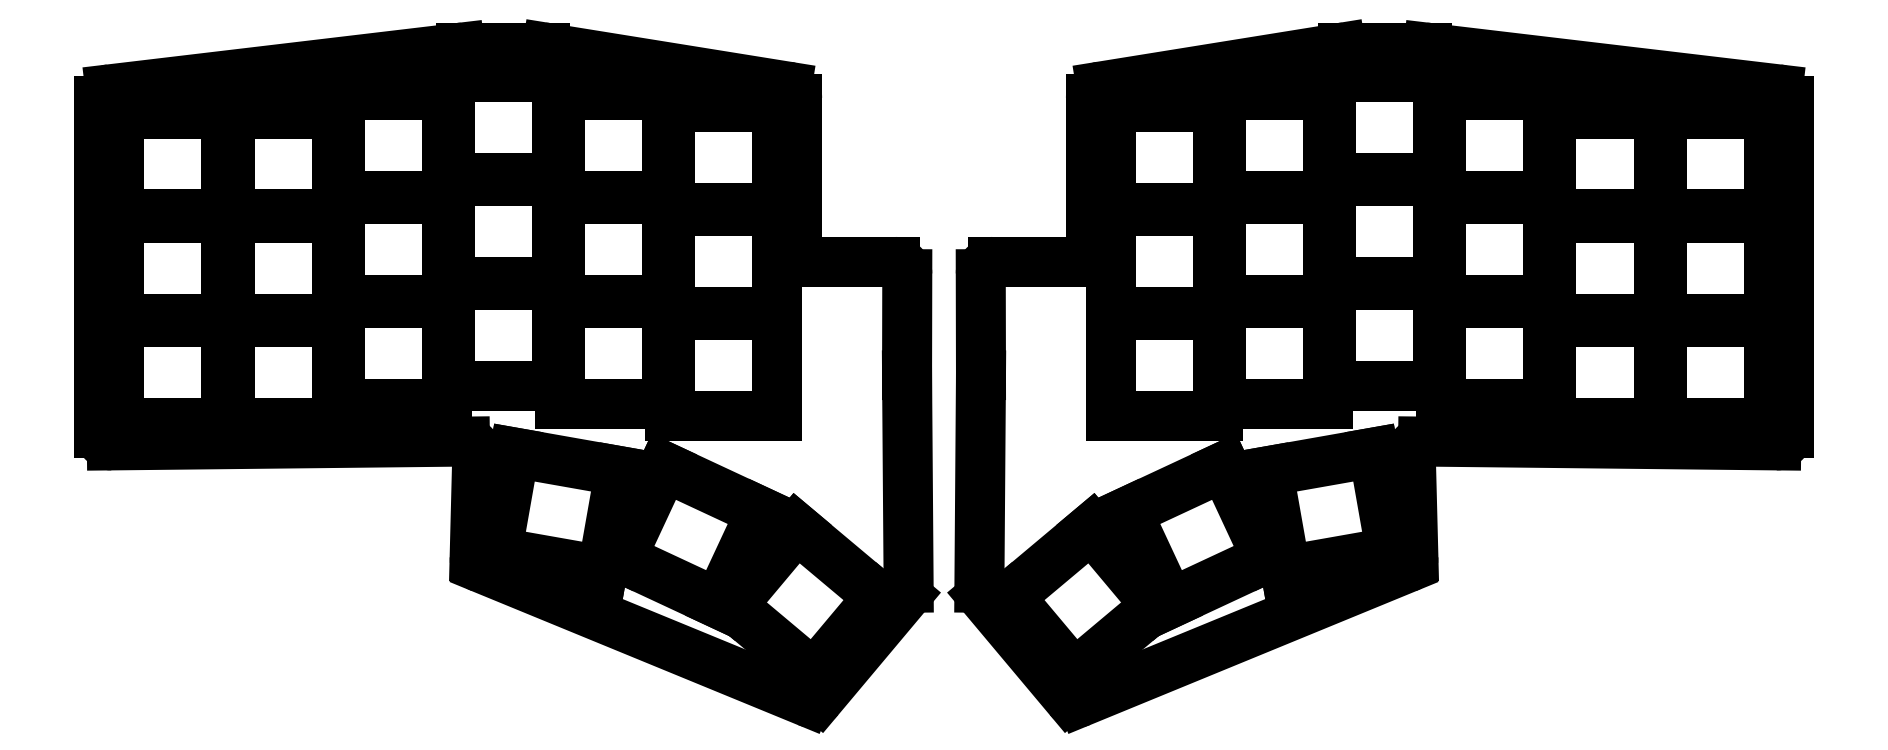
<metadata>
{"format":"dxf","ext":"dxf","renderer":"ezdxf+matplotlib","layout":"modelspace","background":"white","min_lineweight":24,"dpi":150}
</metadata>
<code>
0
SECTION
2
ENTITIES
0
LINE
8
0
10
364
20
-55.78
11
364
21
-110
0
LINE
8
0
10
362
20
-112
11
304.3
21
-111.4
0
LINE
8
0
10
302.3
20
-113.4
11
302.7
21
-130.2
0
LINE
8
0
10
301.5
20
-132.1
11
248.6
21
-153.8
0
LINE
8
0
10
246.3
20
-153.2
11
232.2
21
-136.5
0
LINE
8
0
10
231.8
20
-135.2
11
232
21
-100.5
0
LINE
8
0
10
232
20
-100.5
11
232
21
-84
0
LINE
8
0
10
234
20
-82
11
248
21
-82
0
LINE
8
0
10
250
20
-80
11
250
21
-55.3
0
LINE
8
0
10
251.7
20
-53.33
11
290.8
21
-47.03
0
LINE
8
0
10
291.2
20
-47
11
304.9
21
-47
0
LINE
8
0
10
305.1
20
-47.01
11
362.2
21
-53.79
0
ARC
8
0
10
362
20
-110
40
2
50
269.4
51
0
0
ARC
8
0
10
304.3
20
-113.4
40
2
50
89.38
51
181.5
0
ARC
8
0
10
300.7
20
-130.2
40
2
50
292.3
51
1.469
0
ARC
8
0
10
247.8
20
-152
40
2
50
220
51
292.3
0
ARC
8
0
10
233.8
20
-135.2
40
2
50
179.6
51
220
0
ARC
8
0
10
230
20
-100.5
40
2
50
359.6
51
0.1202
0
ARC
8
0
10
234
20
-84
40
2
50
90
51
180.1
0
ARC
8
0
10
248
20
-80
40
2
50
270
51
0
0
ARC
8
0
10
252
20
-55.3
40
2
50
99.14
51
180
0
ARC
8
0
10
291.2
20
-49
40
2
50
90
51
99.14
0
ARC
8
0
10
304.9
20
-49
40
2
50
83.23
51
90
0
ARC
8
0
10
362
20
-55.78
40
2
50
0
51
83.23
0
LINE
8
0
10
343.2
20
-108.2
11
360.8
21
-108.2
0
LINE
8
0
10
360.8
20
-108.2
11
360.8
21
-91.75
0
LINE
8
0
10
360.8
20
-91.75
11
343.2
21
-91.75
0
LINE
8
0
10
343.2
20
-91.75
11
343.2
21
-108.2
0
LINE
8
0
10
343.2
20
-91.25
11
360.8
21
-91.25
0
LINE
8
0
10
360.8
20
-91.25
11
360.8
21
-74.75
0
LINE
8
0
10
360.8
20
-74.75
11
343.2
21
-74.75
0
LINE
8
0
10
343.2
20
-74.75
11
343.2
21
-91.25
0
LINE
8
0
10
343.2
20
-74.25
11
360.8
21
-74.25
0
LINE
8
0
10
360.8
20
-74.25
11
360.8
21
-57.75
0
LINE
8
0
10
360.8
20
-57.75
11
343.2
21
-57.75
0
LINE
8
0
10
343.2
20
-57.75
11
343.2
21
-74.25
0
LINE
8
0
10
325.2
20
-108.2
11
342.8
21
-108.2
0
LINE
8
0
10
342.8
20
-108.2
11
342.8
21
-91.75
0
LINE
8
0
10
342.8
20
-91.75
11
325.2
21
-91.75
0
LINE
8
0
10
325.2
20
-91.75
11
325.2
21
-108.2
0
LINE
8
0
10
325.2
20
-91.25
11
342.8
21
-91.25
0
LINE
8
0
10
342.8
20
-91.25
11
342.8
21
-74.75
0
LINE
8
0
10
342.8
20
-74.75
11
325.2
21
-74.75
0
LINE
8
0
10
325.2
20
-74.75
11
325.2
21
-91.25
0
LINE
8
0
10
325.2
20
-74.25
11
342.8
21
-74.25
0
LINE
8
0
10
342.8
20
-74.25
11
342.8
21
-57.75
0
LINE
8
0
10
342.8
20
-57.75
11
325.2
21
-57.75
0
LINE
8
0
10
325.2
20
-57.75
11
325.2
21
-74.25
0
LINE
8
0
10
307.2
20
-105.2
11
324.8
21
-105.2
0
LINE
8
0
10
324.8
20
-105.2
11
324.8
21
-88.75
0
LINE
8
0
10
324.8
20
-88.75
11
307.2
21
-88.75
0
LINE
8
0
10
307.2
20
-88.75
11
307.2
21
-105.2
0
LINE
8
0
10
307.2
20
-88.25
11
324.8
21
-88.25
0
LINE
8
0
10
324.8
20
-88.25
11
324.8
21
-71.75
0
LINE
8
0
10
324.8
20
-71.75
11
307.2
21
-71.75
0
LINE
8
0
10
307.2
20
-71.75
11
307.2
21
-88.25
0
LINE
8
0
10
307.2
20
-71.25
11
324.8
21
-71.25
0
LINE
8
0
10
324.8
20
-71.25
11
324.8
21
-54.75
0
LINE
8
0
10
324.8
20
-54.75
11
307.2
21
-54.75
0
LINE
8
0
10
307.2
20
-54.75
11
307.2
21
-71.25
0
LINE
8
0
10
289.2
20
-102.2
11
306.8
21
-102.2
0
LINE
8
0
10
306.8
20
-102.2
11
306.8
21
-85.75
0
LINE
8
0
10
306.8
20
-85.75
11
289.2
21
-85.75
0
LINE
8
0
10
289.2
20
-85.75
11
289.2
21
-102.2
0
LINE
8
0
10
289.2
20
-85.25
11
306.8
21
-85.25
0
LINE
8
0
10
306.8
20
-85.25
11
306.8
21
-68.75
0
LINE
8
0
10
306.8
20
-68.75
11
289.2
21
-68.75
0
LINE
8
0
10
289.2
20
-68.75
11
289.2
21
-85.25
0
LINE
8
0
10
289.2
20
-68.25
11
306.8
21
-68.25
0
LINE
8
0
10
306.8
20
-68.25
11
306.8
21
-51.75
0
LINE
8
0
10
306.8
20
-51.75
11
289.2
21
-51.75
0
LINE
8
0
10
289.2
20
-51.75
11
289.2
21
-68.25
0
LINE
8
0
10
271.2
20
-105.2
11
288.8
21
-105.2
0
LINE
8
0
10
288.8
20
-105.2
11
288.8
21
-88.75
0
LINE
8
0
10
288.8
20
-88.75
11
271.2
21
-88.75
0
LINE
8
0
10
271.2
20
-88.75
11
271.2
21
-105.2
0
LINE
8
0
10
271.2
20
-88.25
11
288.8
21
-88.25
0
LINE
8
0
10
288.8
20
-88.25
11
288.8
21
-71.75
0
LINE
8
0
10
288.8
20
-71.75
11
271.2
21
-71.75
0
LINE
8
0
10
271.2
20
-71.75
11
271.2
21
-88.25
0
LINE
8
0
10
271.2
20
-71.25
11
288.8
21
-71.25
0
LINE
8
0
10
288.8
20
-71.25
11
288.8
21
-54.75
0
LINE
8
0
10
288.8
20
-54.75
11
271.2
21
-54.75
0
LINE
8
0
10
271.2
20
-54.75
11
271.2
21
-71.25
0
LINE
8
0
10
253.2
20
-107.2
11
270.8
21
-107.2
0
LINE
8
0
10
270.8
20
-107.2
11
270.8
21
-90.75
0
LINE
8
0
10
270.8
20
-90.75
11
253.2
21
-90.75
0
LINE
8
0
10
253.2
20
-90.75
11
253.2
21
-107.2
0
LINE
8
0
10
253.2
20
-90.25
11
270.8
21
-90.25
0
LINE
8
0
10
270.8
20
-90.25
11
270.8
21
-73.75
0
LINE
8
0
10
270.8
20
-73.75
11
253.2
21
-73.75
0
LINE
8
0
10
253.2
20
-73.75
11
253.2
21
-90.25
0
LINE
8
0
10
253.2
20
-73.25
11
270.8
21
-73.25
0
LINE
8
0
10
270.8
20
-73.25
11
270.8
21
-56.75
0
LINE
8
0
10
270.8
20
-56.75
11
253.2
21
-56.75
0
LINE
8
0
10
253.2
20
-56.75
11
253.2
21
-73.25
0
LINE
8
0
10
281.8
20
-132.4
11
299
21
-129.4
0
LINE
8
0
10
299
20
-129.4
11
296.2
21
-113.2
0
LINE
8
0
10
296.2
20
-113.2
11
279
21
-116.2
0
LINE
8
0
10
279
20
-116.2
11
281.8
21
-132.4
0
LINE
8
0
10
262.9
20
-137.8
11
278.8
21
-130.4
0
LINE
8
0
10
278.8
20
-130.4
11
271.8
21
-115.4
0
LINE
8
0
10
271.8
20
-115.4
11
255.9
21
-122.8
0
LINE
8
0
10
255.9
20
-122.8
11
262.9
21
-137.8
0
LINE
8
0
10
247.3
20
-149.4
11
260.7
21
-138.1
0
LINE
8
0
10
260.7
20
-138.1
11
250.1
21
-125.5
0
LINE
8
0
10
250.1
20
-125.5
11
236.7
21
-136.8
0
LINE
8
0
10
236.7
20
-136.8
11
247.3
21
-149.4
0
LINE
8
0
10
88
20
-55.78
11
88
21
-110
0
LINE
8
0
10
90.02
20
-112
11
147.7
21
-111.4
0
LINE
8
0
10
149.7
20
-113.4
11
149.3
21
-130.2
0
LINE
8
0
10
150.5
20
-132.1
11
203.4
21
-153.8
0
LINE
8
0
10
205.7
20
-153.2
11
219.8
21
-136.5
0
LINE
8
0
10
220.2
20
-135.2
11
220
21
-100.5
0
LINE
8
0
10
220
20
-100.5
11
220
21
-84
0
LINE
8
0
10
218
20
-82
11
204
21
-82
0
LINE
8
0
10
202
20
-80
11
202
21
-55.3
0
LINE
8
0
10
200.3
20
-53.33
11
161.2
21
-47.03
0
LINE
8
0
10
160.8
20
-47
11
147.1
21
-47
0
LINE
8
0
10
146.9
20
-47.01
11
89.76
21
-53.79
0
ARC
8
0
10
90
20
-110
40
2
50
180
51
270.6
0
ARC
8
0
10
147.7
20
-113.4
40
2
50
358.5
51
90.62
0
ARC
8
0
10
151.3
20
-130.2
40
2
50
178.5
51
247.7
0
ARC
8
0
10
204.2
20
-152
40
2
50
247.7
51
320
0
ARC
8
0
10
218.2
20
-135.2
40
2
50
320
51
0.4261
0
ARC
8
0
10
222
20
-100.5
40
2
50
179.9
51
180.4
0
ARC
8
0
10
218
20
-84
40
2
50
359.9
51
90
0
ARC
8
0
10
204
20
-80
40
2
50
180
51
270
0
ARC
8
0
10
200
20
-55.3
40
2
50
0
51
80.86
0
ARC
8
0
10
160.8
20
-49
40
2
50
80.86
51
90
0
ARC
8
0
10
147.1
20
-49
40
2
50
90
51
96.77
0
ARC
8
0
10
90
20
-55.78
40
2
50
96.77
51
180
0
LINE
8
0
10
91.25
20
-108.2
11
108.8
21
-108.2
0
LINE
8
0
10
108.8
20
-108.2
11
108.8
21
-91.75
0
LINE
8
0
10
108.8
20
-91.75
11
91.25
21
-91.75
0
LINE
8
0
10
91.25
20
-91.75
11
91.25
21
-108.2
0
LINE
8
0
10
91.25
20
-91.25
11
108.8
21
-91.25
0
LINE
8
0
10
108.8
20
-91.25
11
108.8
21
-74.75
0
LINE
8
0
10
108.8
20
-74.75
11
91.25
21
-74.75
0
LINE
8
0
10
91.25
20
-74.75
11
91.25
21
-91.25
0
LINE
8
0
10
91.25
20
-74.25
11
108.8
21
-74.25
0
LINE
8
0
10
108.8
20
-74.25
11
108.8
21
-57.75
0
LINE
8
0
10
108.8
20
-57.75
11
91.25
21
-57.75
0
LINE
8
0
10
91.25
20
-57.75
11
91.25
21
-74.25
0
LINE
8
0
10
109.2
20
-108.2
11
126.8
21
-108.2
0
LINE
8
0
10
126.8
20
-108.2
11
126.8
21
-91.75
0
LINE
8
0
10
126.8
20
-91.75
11
109.2
21
-91.75
0
LINE
8
0
10
109.2
20
-91.75
11
109.2
21
-108.2
0
LINE
8
0
10
109.2
20
-91.25
11
126.8
21
-91.25
0
LINE
8
0
10
126.8
20
-91.25
11
126.8
21
-74.75
0
LINE
8
0
10
126.8
20
-74.75
11
109.2
21
-74.75
0
LINE
8
0
10
109.2
20
-74.75
11
109.2
21
-91.25
0
LINE
8
0
10
109.2
20
-74.25
11
126.8
21
-74.25
0
LINE
8
0
10
126.8
20
-74.25
11
126.8
21
-57.75
0
LINE
8
0
10
126.8
20
-57.75
11
109.2
21
-57.75
0
LINE
8
0
10
109.2
20
-57.75
11
109.2
21
-74.25
0
LINE
8
0
10
127.2
20
-105.2
11
144.8
21
-105.2
0
LINE
8
0
10
144.8
20
-105.2
11
144.8
21
-88.75
0
LINE
8
0
10
144.8
20
-88.75
11
127.2
21
-88.75
0
LINE
8
0
10
127.2
20
-88.75
11
127.2
21
-105.2
0
LINE
8
0
10
127.2
20
-88.25
11
144.8
21
-88.25
0
LINE
8
0
10
144.8
20
-88.25
11
144.8
21
-71.75
0
LINE
8
0
10
144.8
20
-71.75
11
127.2
21
-71.75
0
LINE
8
0
10
127.2
20
-71.75
11
127.2
21
-88.25
0
LINE
8
0
10
127.2
20
-71.25
11
144.8
21
-71.25
0
LINE
8
0
10
144.8
20
-71.25
11
144.8
21
-54.75
0
LINE
8
0
10
144.8
20
-54.75
11
127.2
21
-54.75
0
LINE
8
0
10
127.2
20
-54.75
11
127.2
21
-71.25
0
LINE
8
0
10
145.2
20
-102.2
11
162.8
21
-102.2
0
LINE
8
0
10
162.8
20
-102.2
11
162.8
21
-85.75
0
LINE
8
0
10
162.8
20
-85.75
11
145.2
21
-85.75
0
LINE
8
0
10
145.2
20
-85.75
11
145.2
21
-102.2
0
LINE
8
0
10
145.2
20
-85.25
11
162.8
21
-85.25
0
LINE
8
0
10
162.8
20
-85.25
11
162.8
21
-68.75
0
LINE
8
0
10
162.8
20
-68.75
11
145.2
21
-68.75
0
LINE
8
0
10
145.2
20
-68.75
11
145.2
21
-85.25
0
LINE
8
0
10
145.2
20
-68.25
11
162.8
21
-68.25
0
LINE
8
0
10
162.8
20
-68.25
11
162.8
21
-51.75
0
LINE
8
0
10
162.8
20
-51.75
11
145.2
21
-51.75
0
LINE
8
0
10
145.2
20
-51.75
11
145.2
21
-68.25
0
LINE
8
0
10
163.2
20
-105.2
11
180.8
21
-105.2
0
LINE
8
0
10
180.8
20
-105.2
11
180.8
21
-88.75
0
LINE
8
0
10
180.8
20
-88.75
11
163.2
21
-88.75
0
LINE
8
0
10
163.2
20
-88.75
11
163.2
21
-105.2
0
LINE
8
0
10
163.2
20
-88.25
11
180.8
21
-88.25
0
LINE
8
0
10
180.8
20
-88.25
11
180.8
21
-71.75
0
LINE
8
0
10
180.8
20
-71.75
11
163.2
21
-71.75
0
LINE
8
0
10
163.2
20
-71.75
11
163.2
21
-88.25
0
LINE
8
0
10
163.2
20
-71.25
11
180.8
21
-71.25
0
LINE
8
0
10
180.8
20
-71.25
11
180.8
21
-54.75
0
LINE
8
0
10
180.8
20
-54.75
11
163.2
21
-54.75
0
LINE
8
0
10
163.2
20
-54.75
11
163.2
21
-71.25
0
LINE
8
0
10
181.2
20
-107.2
11
198.8
21
-107.2
0
LINE
8
0
10
198.8
20
-107.2
11
198.8
21
-90.75
0
LINE
8
0
10
198.8
20
-90.75
11
181.2
21
-90.75
0
LINE
8
0
10
181.2
20
-90.75
11
181.2
21
-107.2
0
LINE
8
0
10
181.2
20
-90.25
11
198.8
21
-90.25
0
LINE
8
0
10
198.8
20
-90.25
11
198.8
21
-73.75
0
LINE
8
0
10
198.8
20
-73.75
11
181.2
21
-73.75
0
LINE
8
0
10
181.2
20
-73.75
11
181.2
21
-90.25
0
LINE
8
0
10
181.2
20
-73.25
11
198.8
21
-73.25
0
LINE
8
0
10
198.8
20
-73.25
11
198.8
21
-56.75
0
LINE
8
0
10
198.8
20
-56.75
11
181.2
21
-56.75
0
LINE
8
0
10
181.2
20
-56.75
11
181.2
21
-73.25
0
LINE
8
0
10
153
20
-129.4
11
170.2
21
-132.4
0
LINE
8
0
10
170.2
20
-132.4
11
173
21
-116.2
0
LINE
8
0
10
173
20
-116.2
11
155.8
21
-113.2
0
LINE
8
0
10
155.8
20
-113.2
11
153
21
-129.4
0
LINE
8
0
10
173.2
20
-130.4
11
189.1
21
-137.8
0
LINE
8
0
10
189.1
20
-137.8
11
196.1
21
-122.8
0
LINE
8
0
10
196.1
20
-122.8
11
180.2
21
-115.4
0
LINE
8
0
10
180.2
20
-115.4
11
173.2
21
-130.4
0
LINE
8
0
10
191.3
20
-138.1
11
204.7
21
-149.4
0
LINE
8
0
10
204.7
20
-149.4
11
215.3
21
-136.8
0
LINE
8
0
10
215.3
20
-136.8
11
201.9
21
-125.5
0
LINE
8
0
10
201.9
20
-125.5
11
191.3
21
-138.1
0
ENDSEC
0
EOF

</code>
